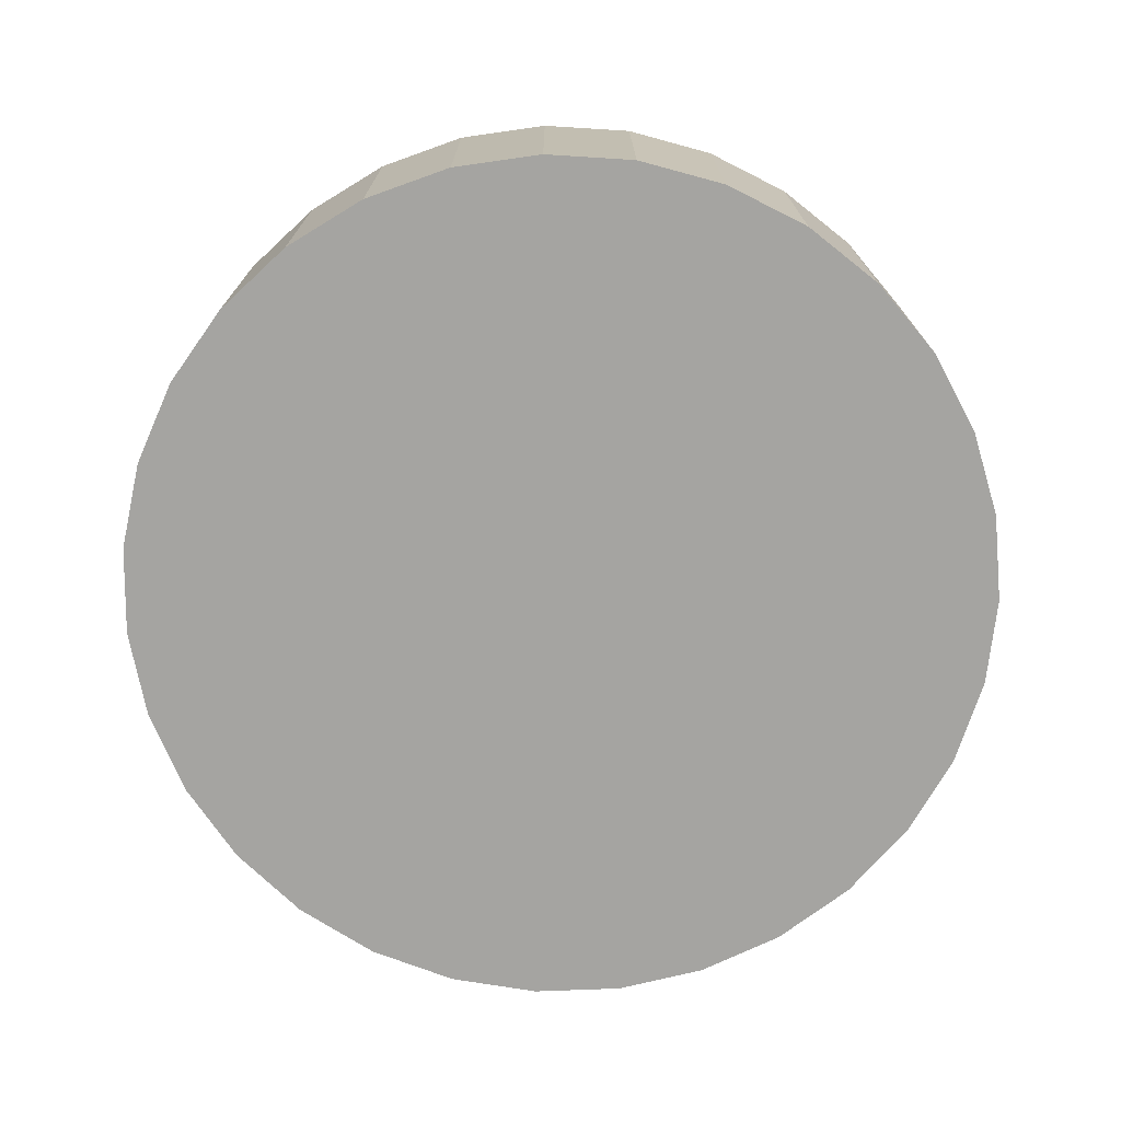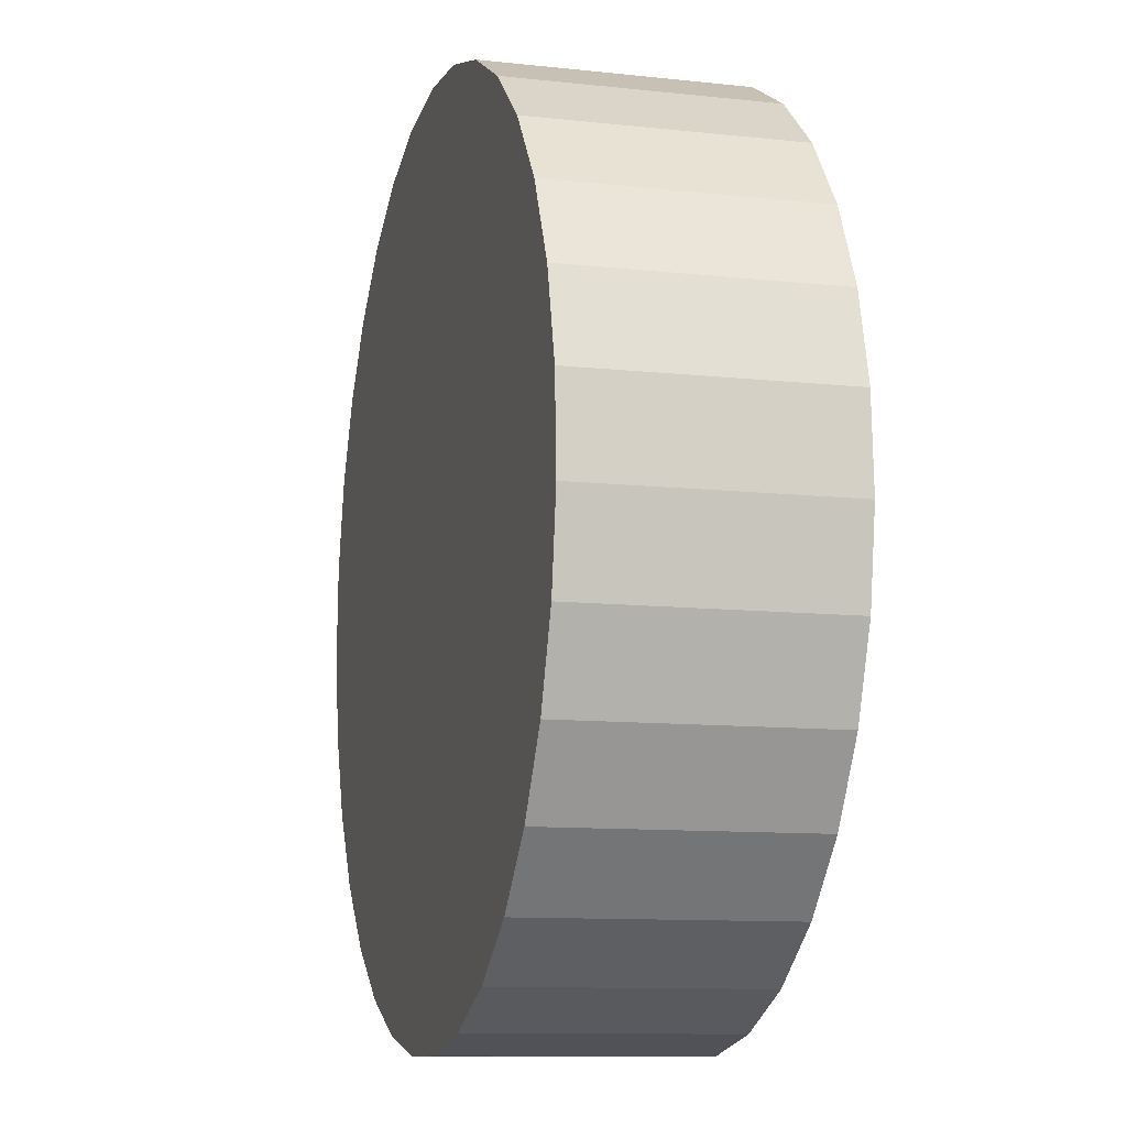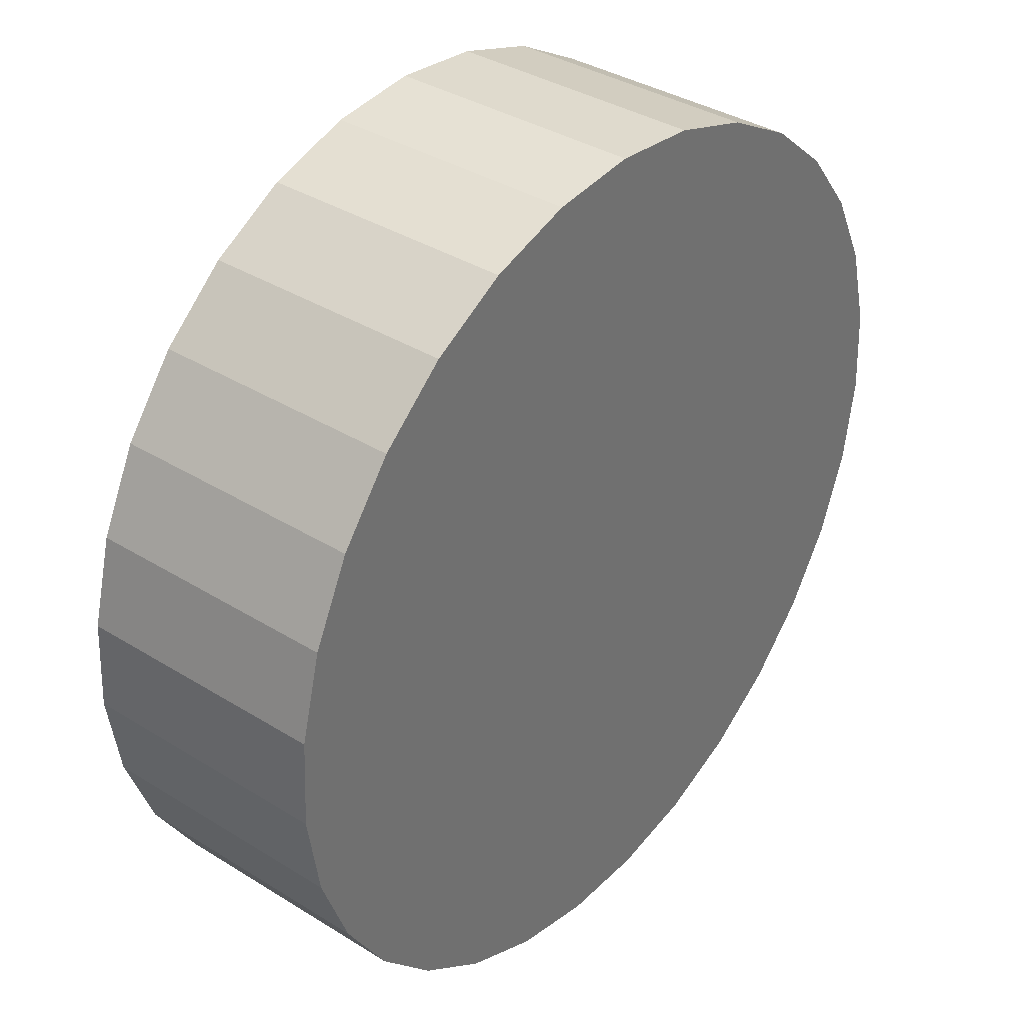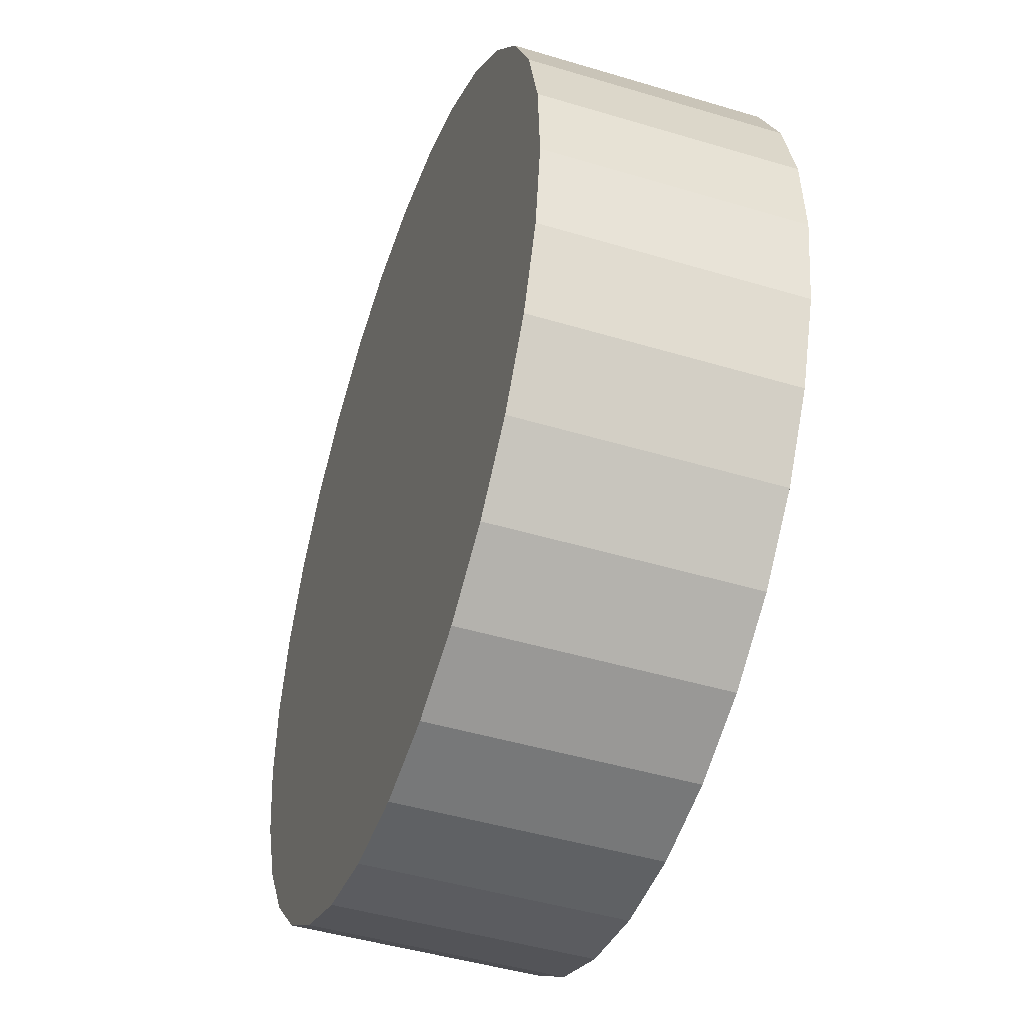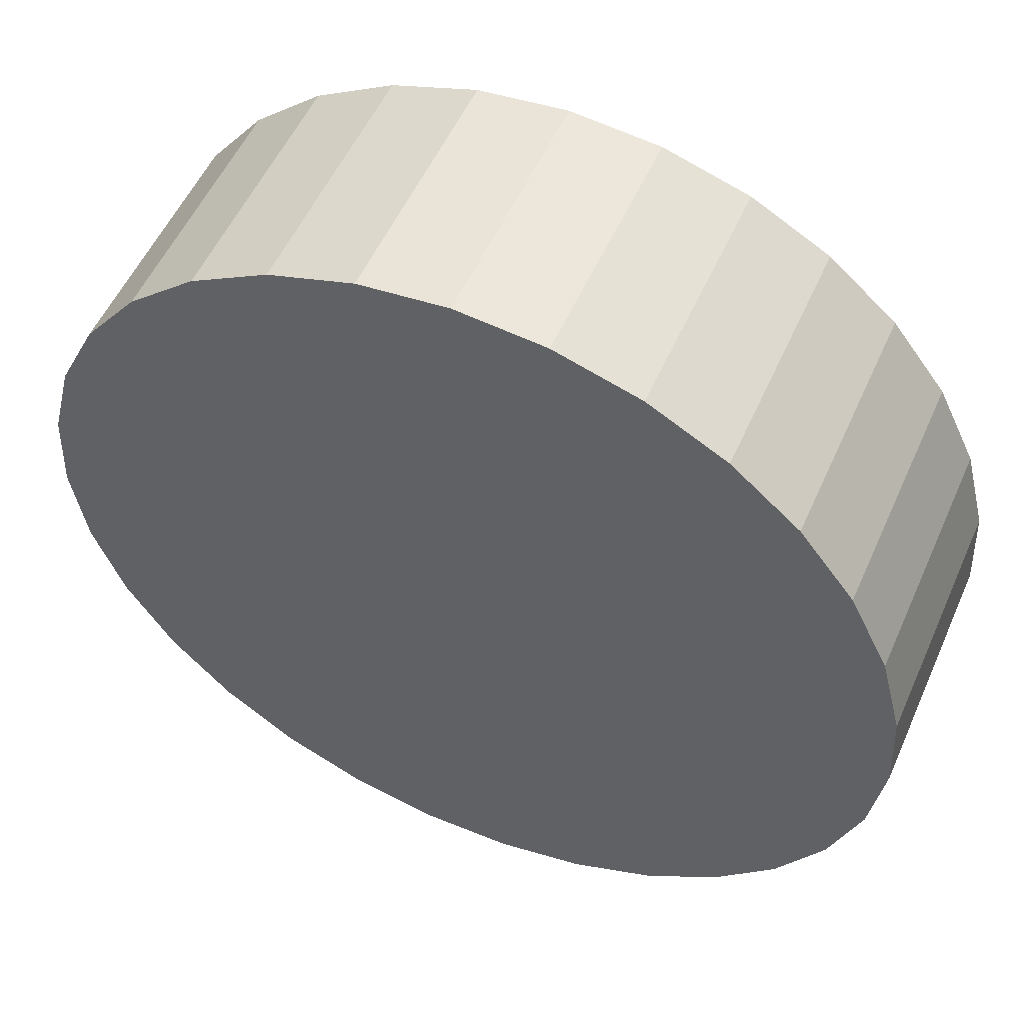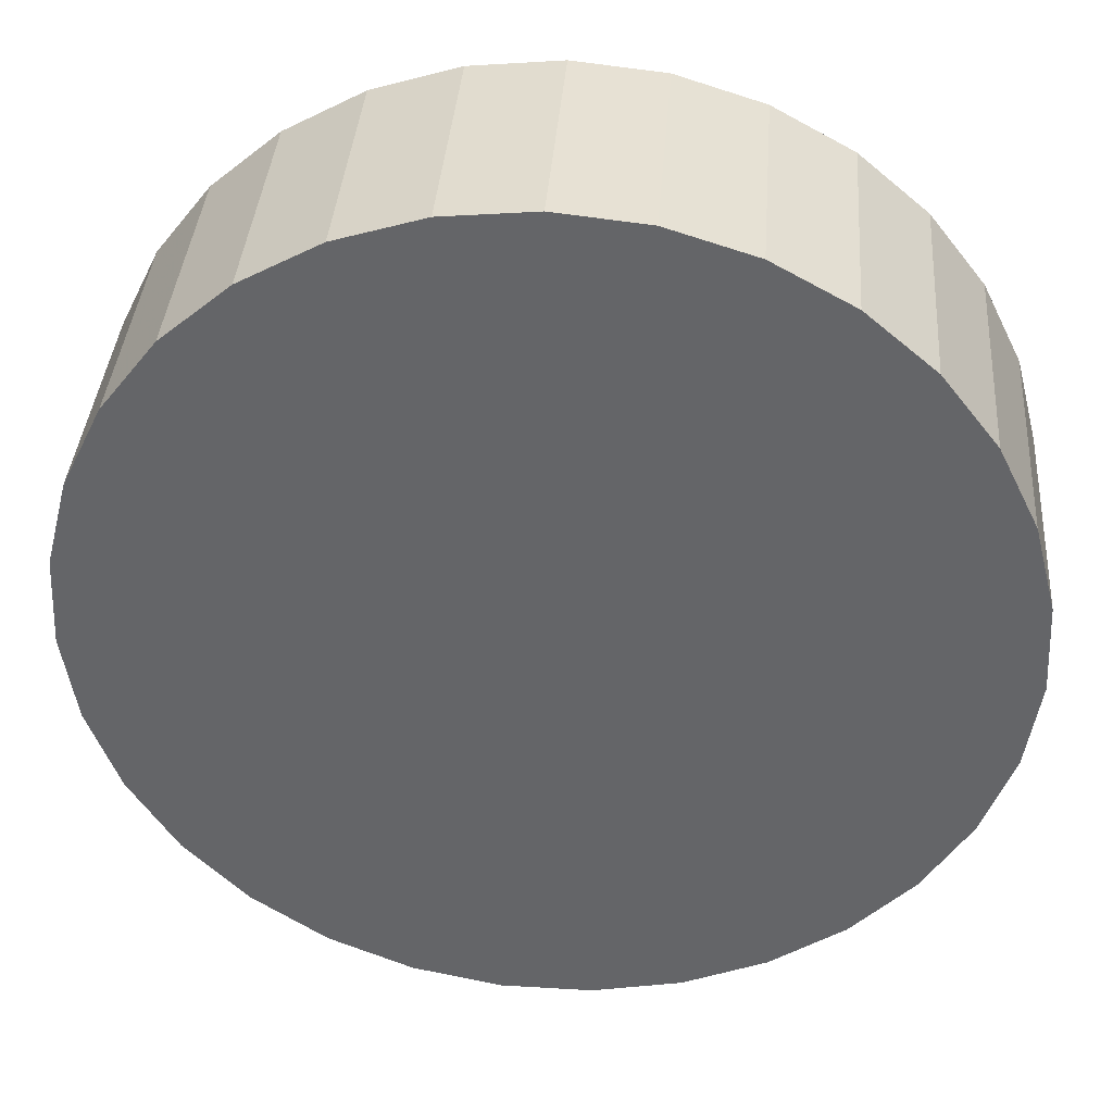
<metadata>
{"format":"obj","ext":"obj","renderer":"f3d","projection":"perspective","resolution":1024,"background":"white","views":[{"elev":-73.3,"azim":130.0,"up":"+Y"},{"elev":-10.6,"azim":-105.3,"up":"+Z"},{"elev":36.6,"azim":128.9,"up":"+Z"},{"elev":-46.1,"azim":-109.0,"up":"+Z"},{"elev":53.6,"azim":-156.4,"up":"+Z"},{"elev":38.0,"azim":4.3,"up":"+Z"}]}
</metadata>
<code>
v 0 -4 -4
v 0 4 -4
v -0 -4 10
v -0 4 10
v -13.13 -4 0.8623
v -13.13 4 0.8623
v 7.998 -4 7.491
v 7.998 4 7.491
v 4.191 -4 -17.36
v 4.191 4 -17.36
v -13.98 -4 -4.709
v -13.98 4 -4.709
v 6.794 -4 -16.24
v 6.794 4 -16.24
v 13.84 -4 -1.88
v 13.84 4 -1.88
v -11.07 -4 -12.57
v -11.07 4 -12.57
v -13.55 -4 -7.509
v -13.55 4 -7.509
v 1.416 -4 -17.93
v 1.416 4 -17.93
v 9.119 -4 -14.62
v 9.119 4 -14.62
v 2.818 -4 9.713
v 2.818 4 9.713
v 11.88 -4 3.405
v 11.88 4 3.405
v -5.521 -4 8.865
v -5.521 4 8.865
v -12.57 -4 -10.17
v -12.57 4 -10.17
v -10.15 -4 5.646
v -10.15 4 5.646
v 10.15 -4 5.646
v 10.15 4 5.646
v 12.57 -4 -10.17
v 12.57 4 -10.17
v 5.521 -4 8.865
v 5.521 4 8.865
v -11.88 -4 3.405
v -11.88 4 3.405
v -2.818 -4 9.713
v -2.818 4 9.713
v -9.119 -4 -14.62
v -9.119 4 -14.62
v -1.416 -4 -17.93
v -1.416 4 -17.93
v 13.55 -4 -7.509
v 13.55 4 -7.509
v 11.07 -4 -12.57
v 11.07 4 -12.57
v -13.84 -4 -1.88
v -13.84 4 -1.88
v -6.794 -4 -16.24
v -6.794 4 -16.24
v 13.98 -4 -4.709
v 13.98 4 -4.709
v -4.191 -4 -17.36
v -4.191 4 -17.36
v -7.998 -4 7.491
v -7.998 4 7.491
v 13.13 -4 0.8623
v 13.13 4 0.8623
f 1 25 39
f 1 39 7
f 1 7 35
f 1 35 27
f 1 27 63
f 1 63 15
f 1 15 57
f 1 57 49
f 1 49 37
f 1 37 51
f 1 51 23
f 1 23 13
f 1 13 9
f 1 9 21
f 1 21 47
f 1 47 59
f 1 59 55
f 1 55 45
f 1 45 17
f 1 17 31
f 1 31 19
f 1 19 11
f 1 11 53
f 1 53 5
f 1 5 41
f 1 41 33
f 1 33 61
f 1 61 29
f 1 29 43
f 1 43 3
f 1 3 25
f 40 26 2
f 8 40 2
f 36 8 2
f 28 36 2
f 64 28 2
f 16 64 2
f 58 16 2
f 50 58 2
f 38 50 2
f 52 38 2
f 24 52 2
f 14 24 2
f 10 14 2
f 22 10 2
f 48 22 2
f 60 48 2
f 56 60 2
f 46 56 2
f 18 46 2
f 32 18 2
f 20 32 2
f 12 20 2
f 54 12 2
f 6 54 2
f 42 6 2
f 34 42 2
f 62 34 2
f 30 62 2
f 44 30 2
f 4 44 2
f 26 4 2
f 26 40 25
f 25 40 39
f 40 8 39
f 39 8 7
f 8 36 7
f 7 36 35
f 36 28 35
f 35 28 27
f 28 64 27
f 27 64 63
f 64 16 63
f 63 16 15
f 16 58 15
f 15 58 57
f 58 50 57
f 57 50 49
f 50 38 49
f 49 38 37
f 38 52 37
f 37 52 51
f 52 24 51
f 51 24 23
f 24 14 23
f 23 14 13
f 14 10 13
f 13 10 9
f 10 22 9
f 9 22 21
f 22 48 21
f 21 48 47
f 48 60 47
f 47 60 59
f 60 56 59
f 59 56 55
f 56 46 55
f 55 46 45
f 46 18 45
f 45 18 17
f 18 32 17
f 17 32 31
f 32 20 31
f 31 20 19
f 20 12 19
f 19 12 11
f 12 54 11
f 11 54 53
f 54 6 53
f 53 6 5
f 6 42 5
f 5 42 41
f 42 34 41
f 41 34 33
f 34 62 33
f 33 62 61
f 62 30 61
f 61 30 29
f 30 44 29
f 29 44 43
f 4 26 3
f 3 26 25
f 44 4 43
f 43 4 3

</code>
